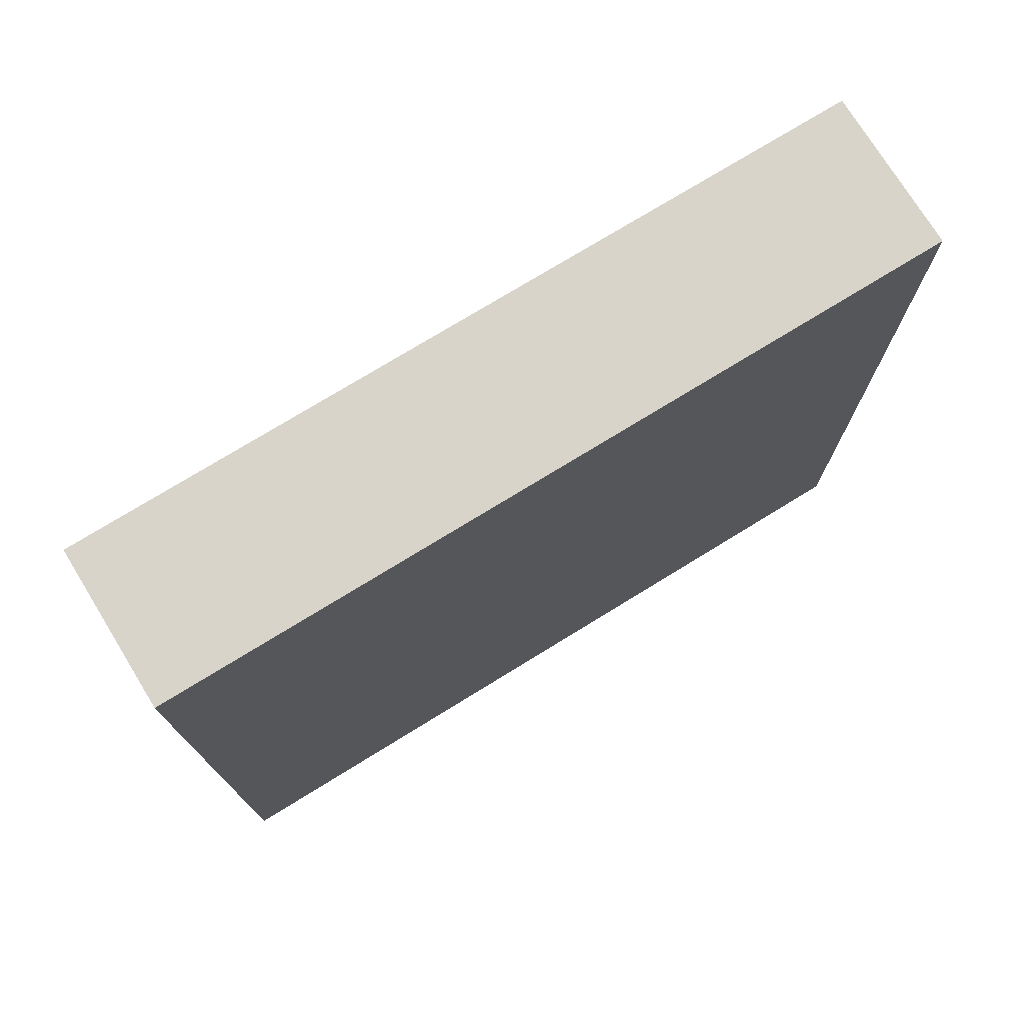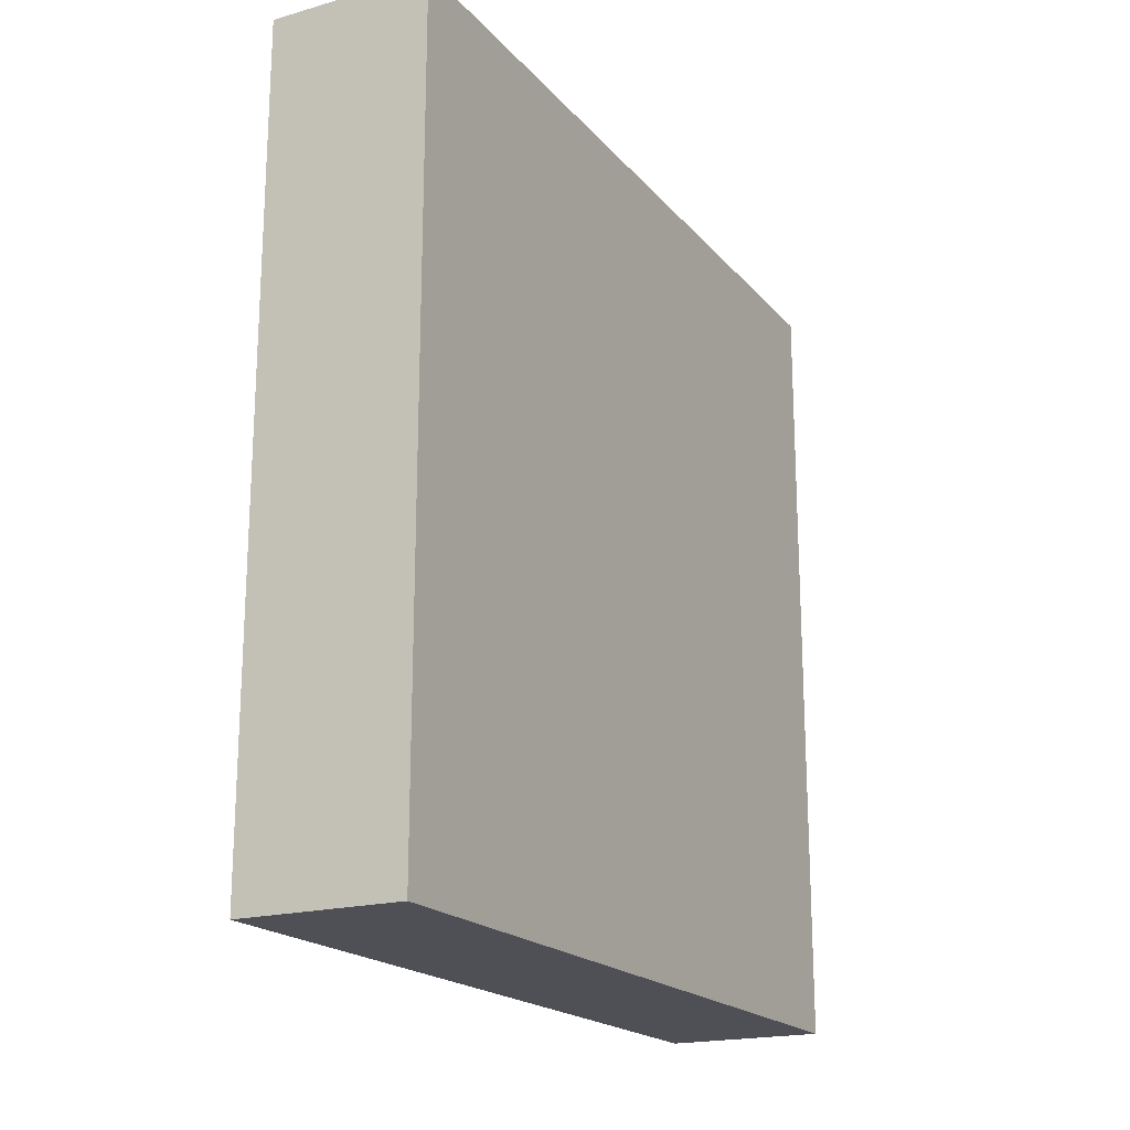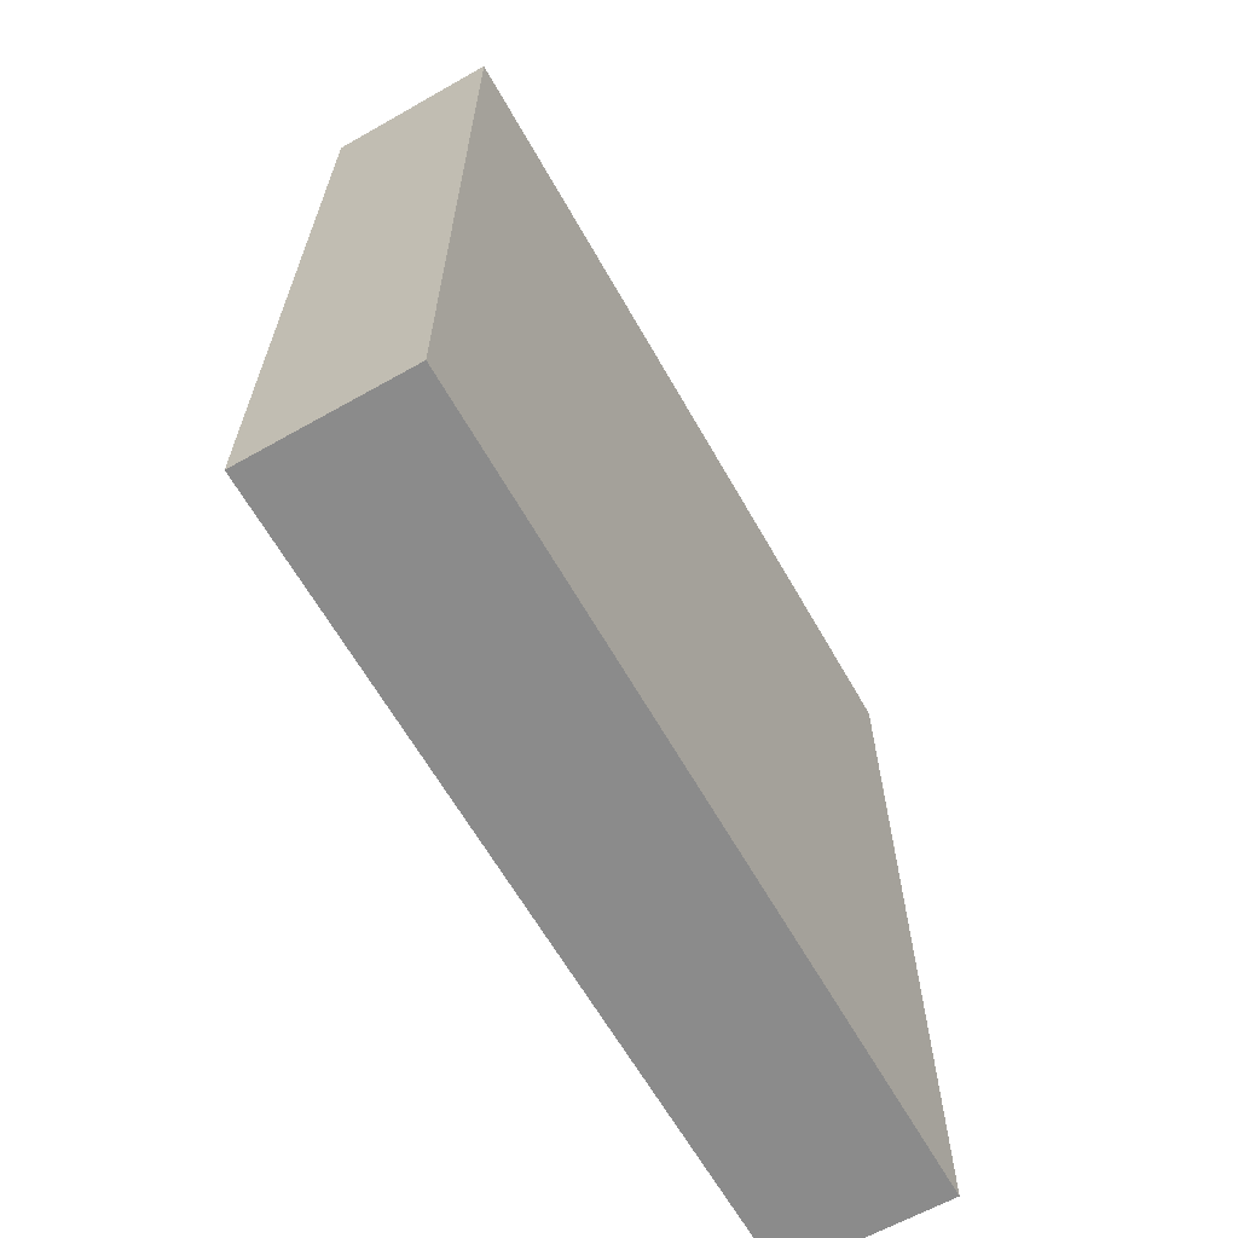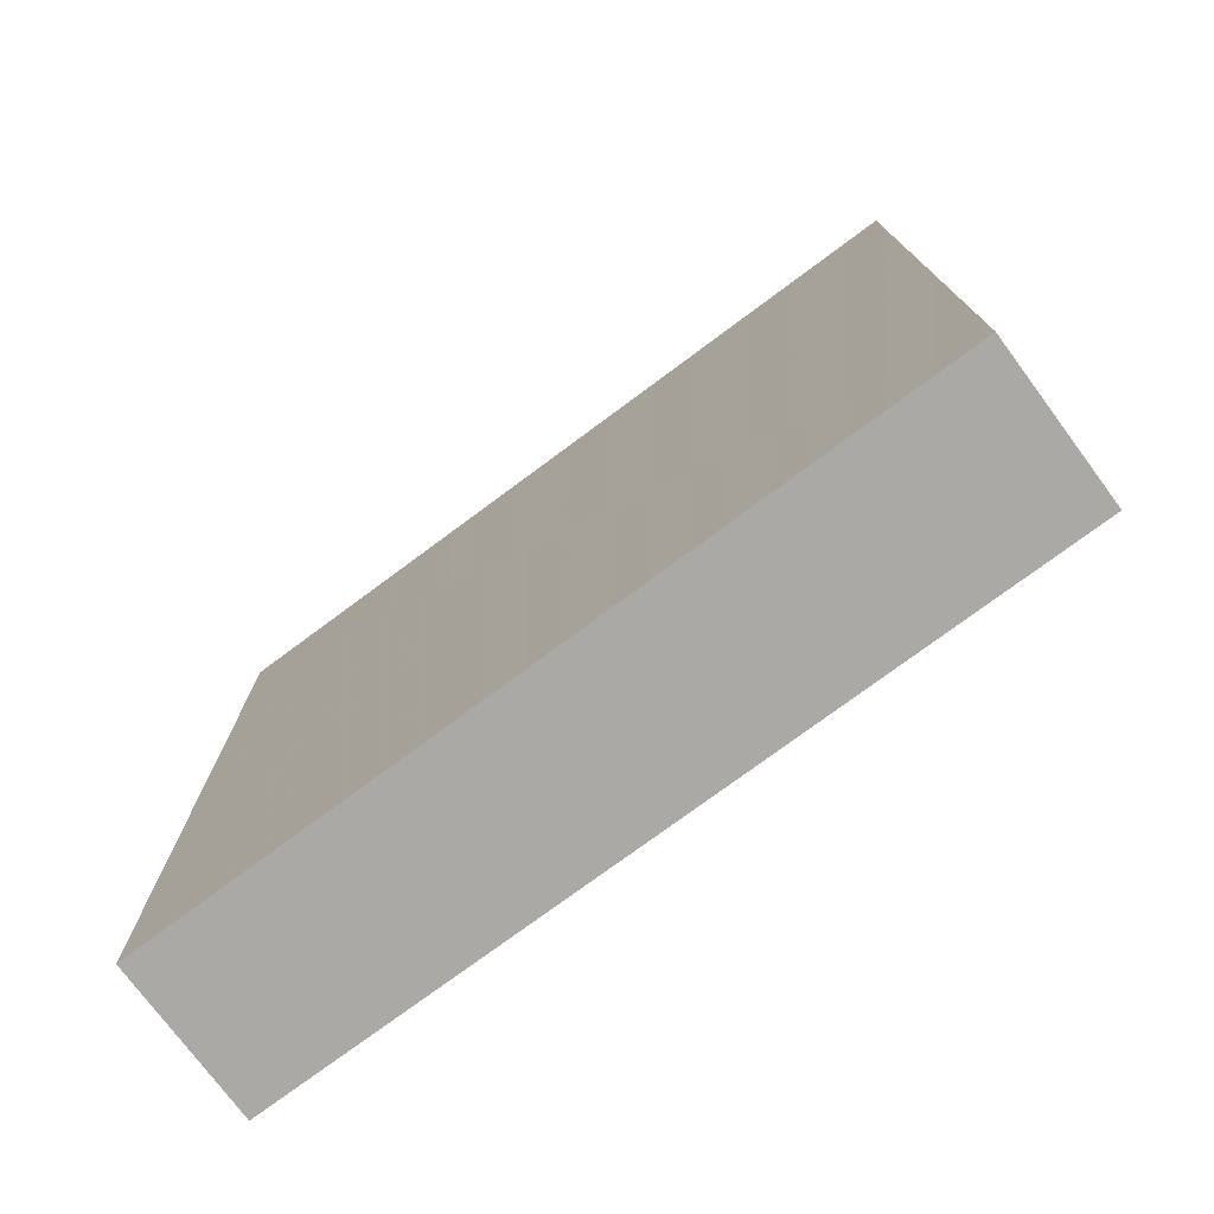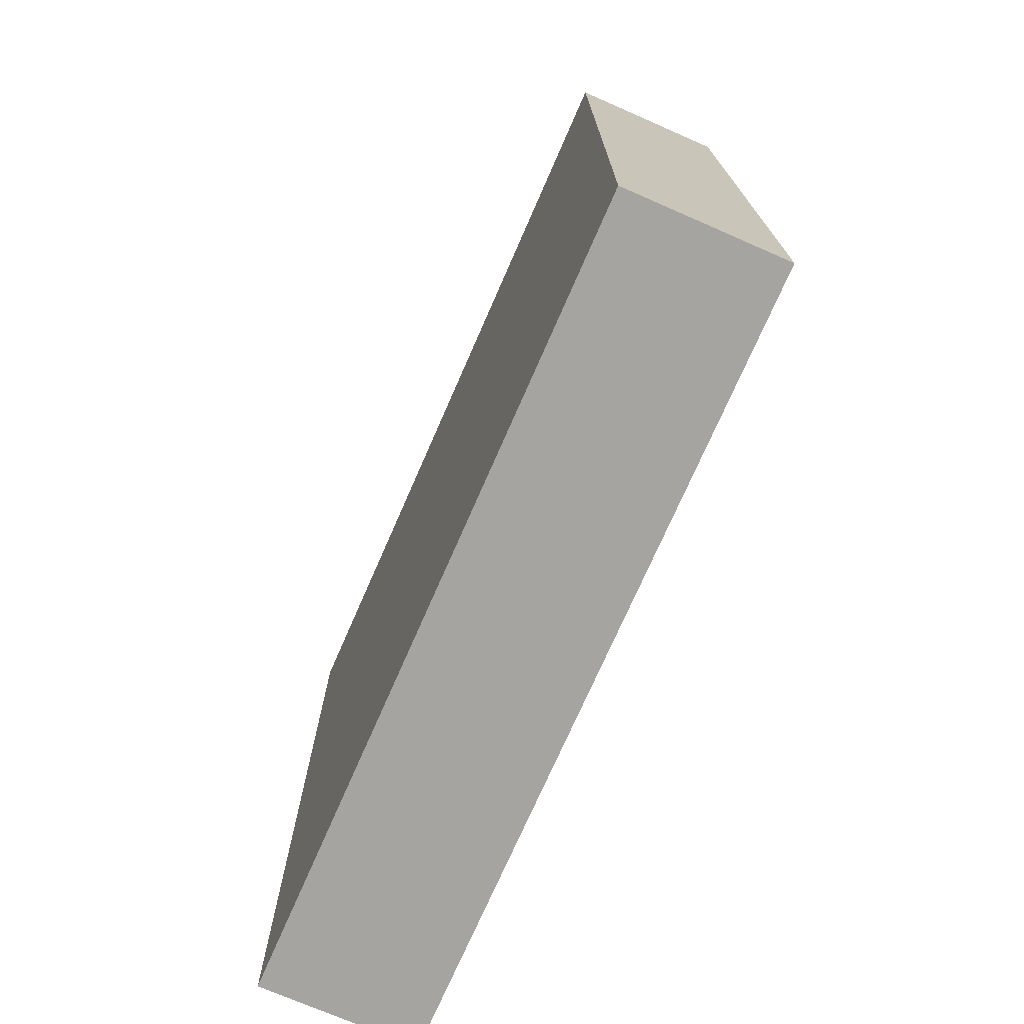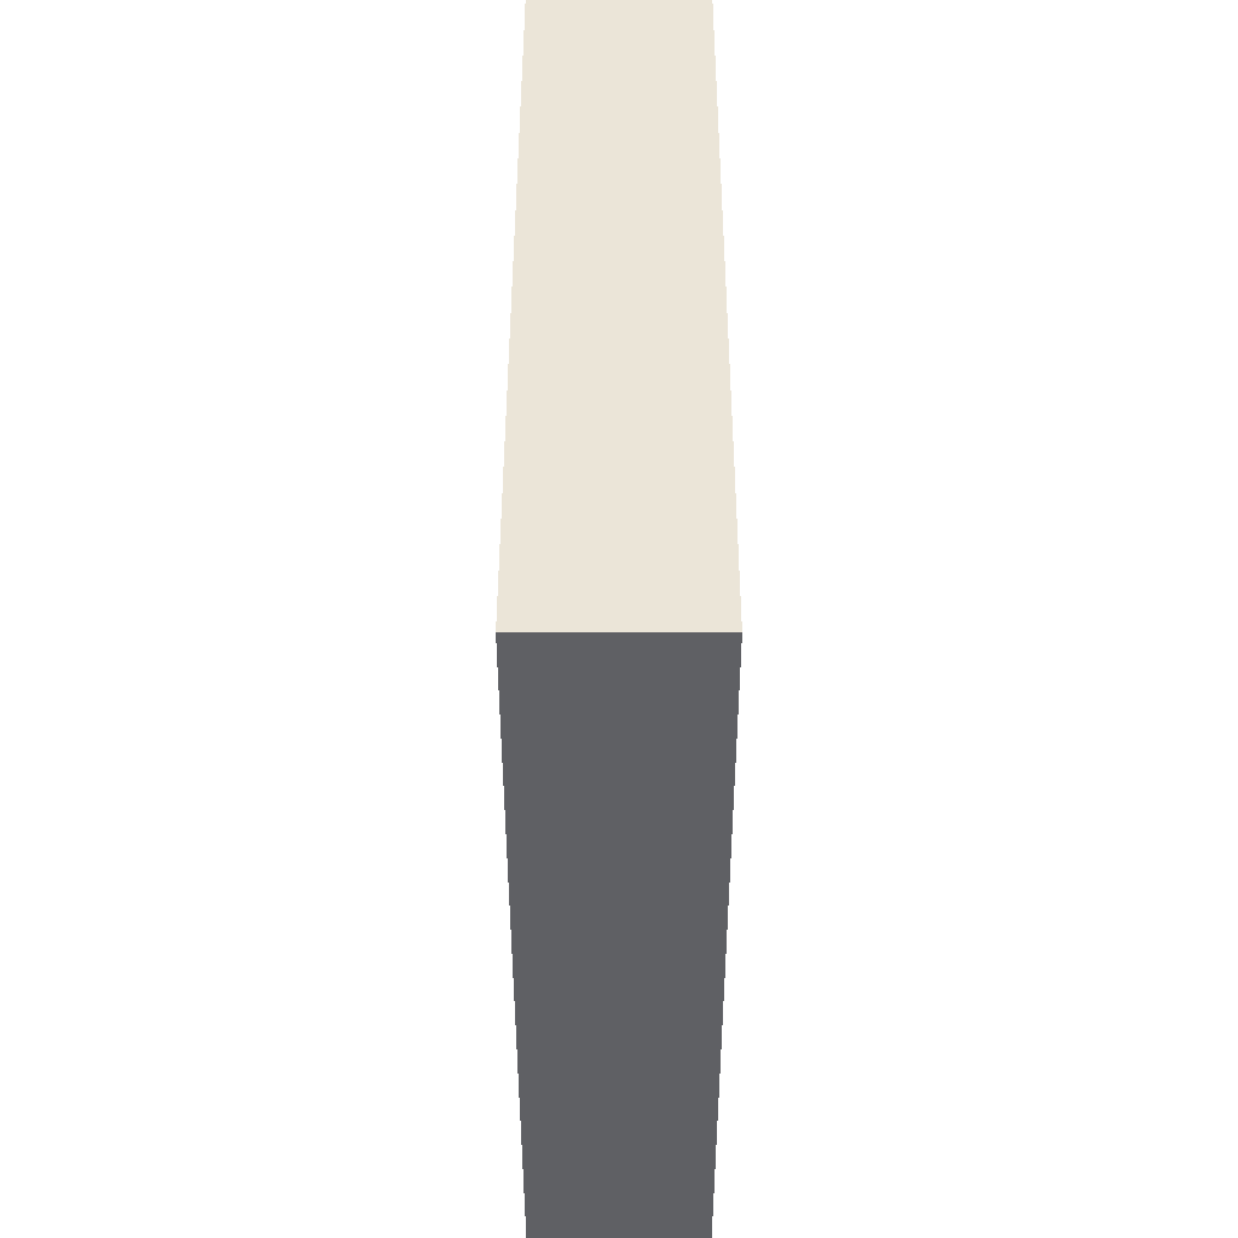
<metadata>
{"format":"obj","ext":"obj","renderer":"f3d","projection":"perspective","resolution":1024,"background":"white","views":[{"elev":74.9,"azim":58.4,"up":"+Z"},{"elev":-19.3,"azim":27.9,"up":"+Z"},{"elev":-63.9,"azim":-150.4,"up":"+Z"},{"elev":-75.6,"azim":126.6,"up":"+Z"},{"elev":-73.3,"azim":-23.6,"up":"+Y"},{"elev":-44.1,"azim":-0.0,"up":"+Y"}]}
</metadata>
<code>
v 0 100 0
v 0 100 100
v 0 0 100
v -20 0 100
v 0 0 0
v -20 100 0
v -20 0 0
v -20 100 100
f 7 1 5
f 6 1 7
f 3 8 4
f 2 8 3
f 2 6 8
f 1 6 2
f 8 7 4
f 6 7 8
f 4 5 3
f 7 5 4
f 3 1 2
f 5 1 3

</code>
